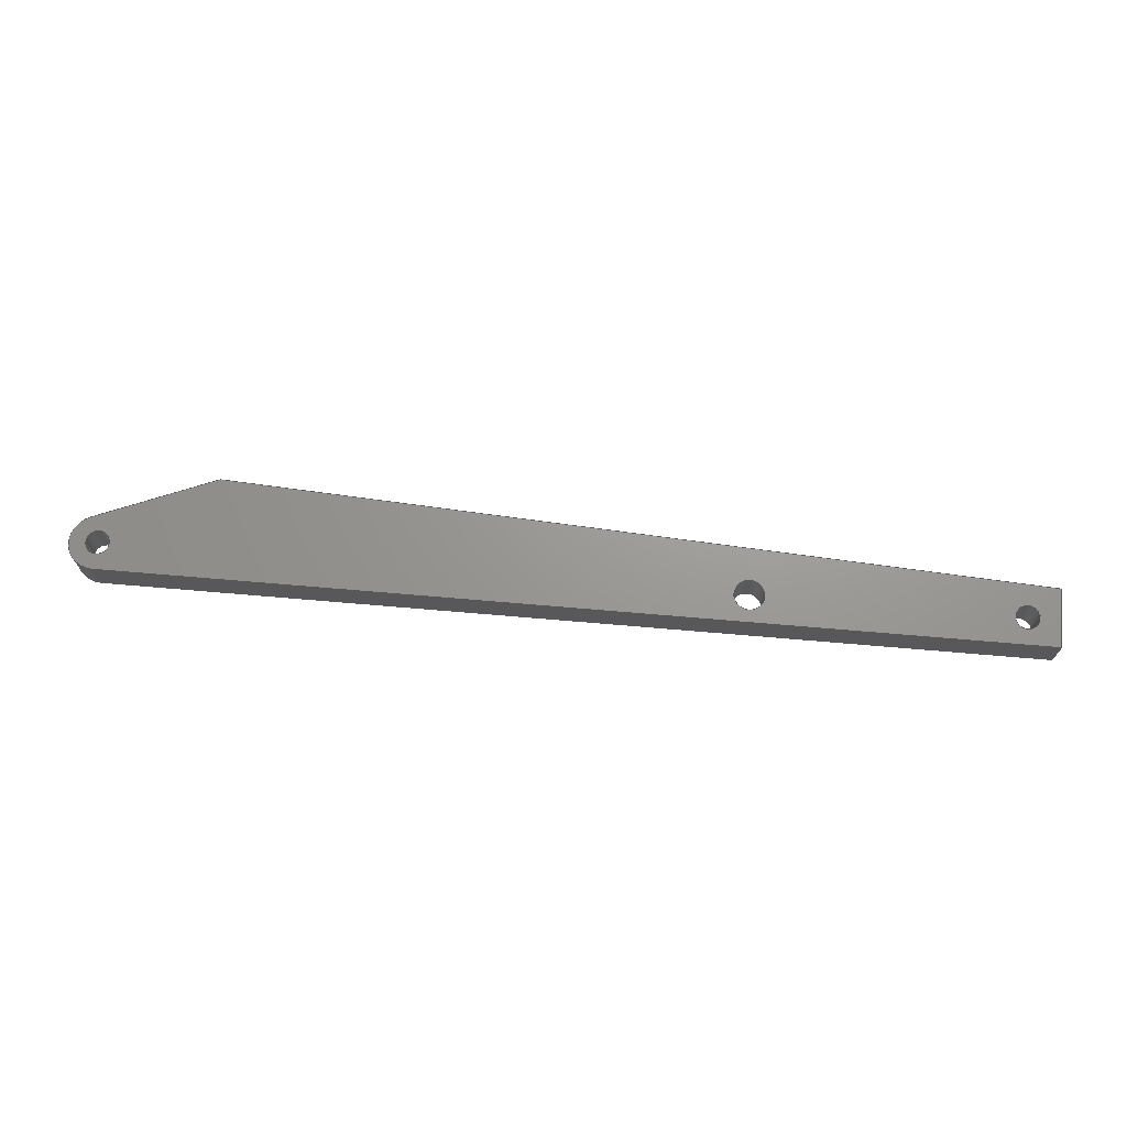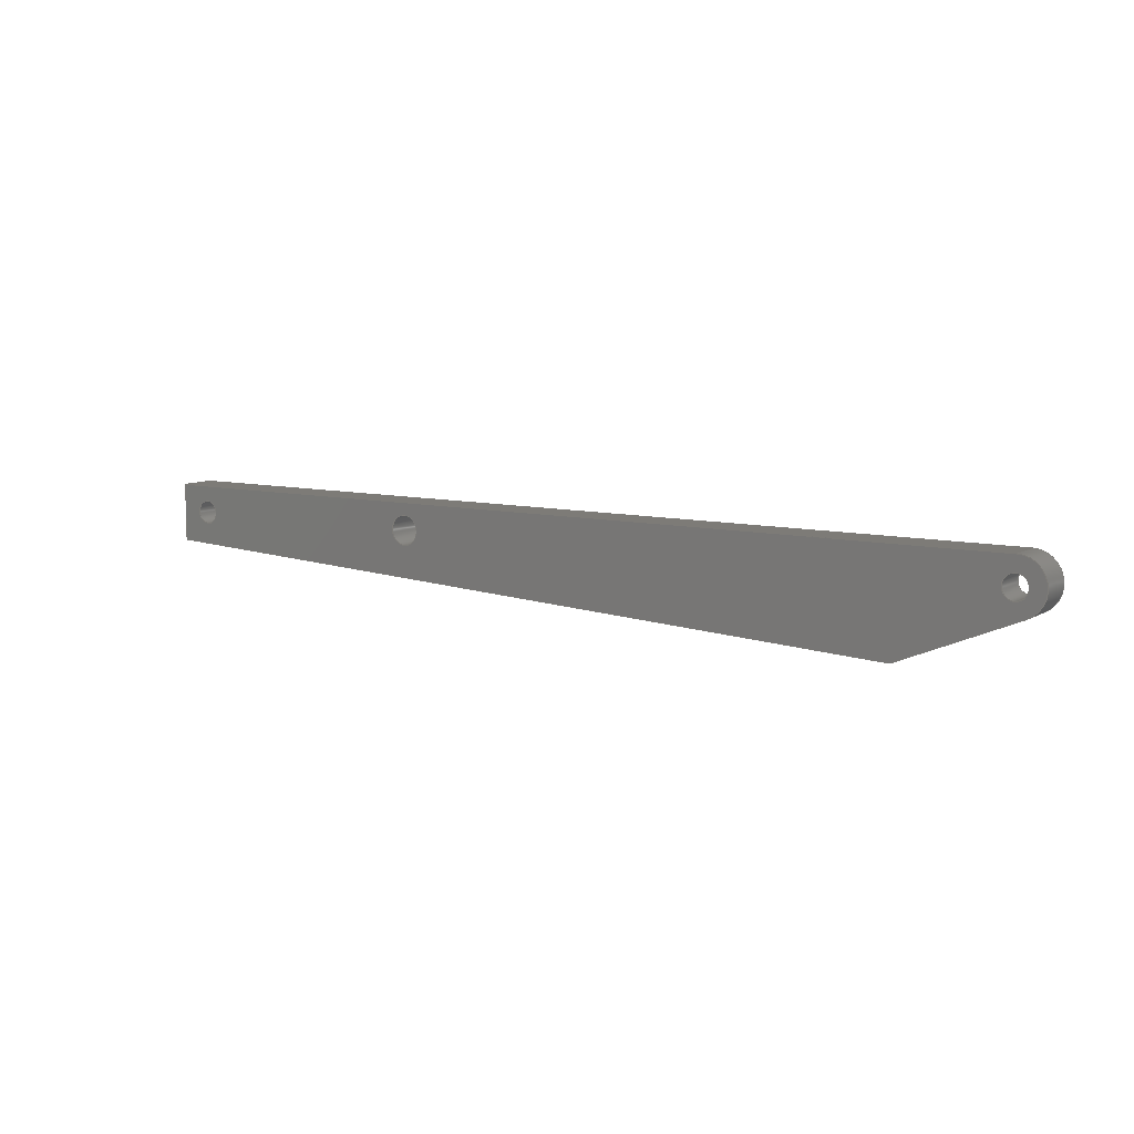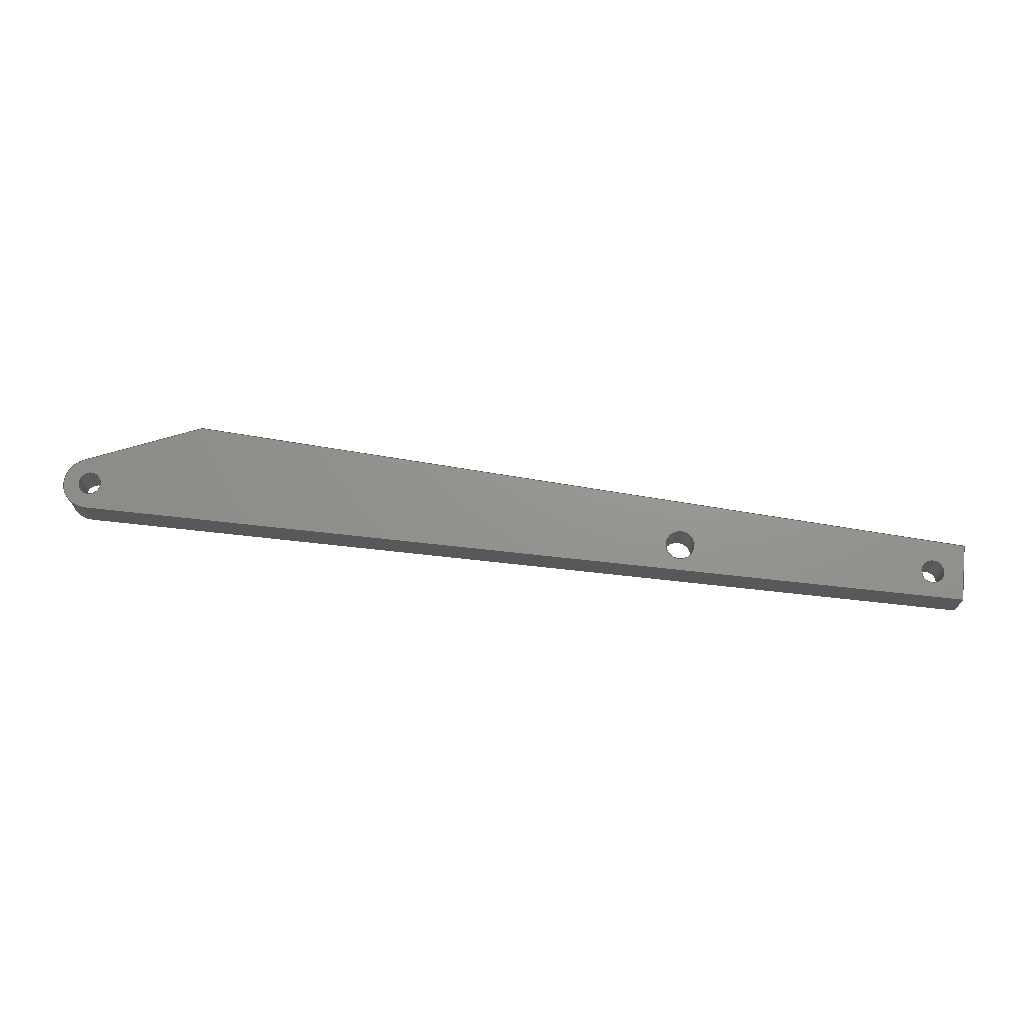
<metadata>
{"format":"step","ext":"step","renderer":"f3d","projection":"perspective","resolution":1024,"background":"white","views":[{"elev":69.7,"azim":4.9,"up":"+Y"},{"elev":8.7,"azim":-146.4,"up":"+Z"},{"elev":70.9,"azim":6.3,"up":"+Y"}]}
</metadata>
<code>
ISO-10303-21;
DATA;
#1=MECHANICAL_DESIGN_GEOMETRIC_PRESENTATION_REPRESENTATION('',(#4),#326);
#2=SHAPE_REPRESENTATION_RELATIONSHIP('SRR','None',#333,#3);
#3=ADVANCED_BREP_SHAPE_REPRESENTATION('',(#5),#325);
#4=STYLED_ITEM('',(#343),#5);
#5=MANIFOLD_SOLID_BREP('Body1',#186);
#6=FACE_BOUND('',#37,.T.);
#7=FACE_BOUND('',#38,.T.);
#8=FACE_BOUND('',#39,.T.);
#9=FACE_BOUND('',#41,.T.);
#10=FACE_BOUND('',#42,.T.);
#11=FACE_BOUND('',#43,.T.);
#12=PLANE('',#209);
#13=PLANE('',#210);
#14=PLANE('',#211);
#15=PLANE('',#215);
#16=PLANE('',#216);
#17=PLANE('',#217);
#18=FACE_OUTER_BOUND('',#28,.T.);
#19=FACE_OUTER_BOUND('',#29,.T.);
#20=FACE_OUTER_BOUND('',#30,.T.);
#21=FACE_OUTER_BOUND('',#31,.T.);
#22=FACE_OUTER_BOUND('',#32,.T.);
#23=FACE_OUTER_BOUND('',#33,.T.);
#24=FACE_OUTER_BOUND('',#34,.T.);
#25=FACE_OUTER_BOUND('',#35,.T.);
#26=FACE_OUTER_BOUND('',#36,.T.);
#27=FACE_OUTER_BOUND('',#40,.T.);
#28=EDGE_LOOP('',(#124,#125,#126,#127));
#29=EDGE_LOOP('',(#128,#129,#130,#131));
#30=EDGE_LOOP('',(#132,#133,#134,#135));
#31=EDGE_LOOP('',(#136,#137,#138,#139));
#32=EDGE_LOOP('',(#140,#141,#142,#143));
#33=EDGE_LOOP('',(#144,#145,#146,#147));
#34=EDGE_LOOP('',(#148,#149,#150,#151));
#35=EDGE_LOOP('',(#152,#153,#154,#155));
#36=EDGE_LOOP('',(#156,#157,#158,#159,#160));
#37=EDGE_LOOP('',(#161));
#38=EDGE_LOOP('',(#162));
#39=EDGE_LOOP('',(#163));
#40=EDGE_LOOP('',(#164,#165,#166,#167,#168));
#41=EDGE_LOOP('',(#169));
#42=EDGE_LOOP('',(#170));
#43=EDGE_LOOP('',(#171));
#44=LINE('',#277,#60);
#45=LINE('',#283,#61);
#46=LINE('',#289,#62);
#47=LINE('',#294,#63);
#48=LINE('',#296,#64);
#49=LINE('',#298,#65);
#50=LINE('',#299,#66);
#51=LINE('',#302,#67);
#52=LINE('',#304,#68);
#53=LINE('',#305,#69);
#54=LINE('',#308,#70);
#55=LINE('',#310,#71);
#56=LINE('',#311,#72);
#57=LINE('',#317,#73);
#58=LINE('',#319,#74);
#59=LINE('',#320,#75);
#60=VECTOR('',#224,0.15);
#61=VECTOR('',#231,0.15);
#62=VECTOR('',#238,0.19);
#63=VECTOR('',#243,1);
#64=VECTOR('',#244,1);
#65=VECTOR('',#245,1);
#66=VECTOR('',#246,1);
#67=VECTOR('',#249,1);
#68=VECTOR('',#250,1);
#69=VECTOR('',#251,1);
#70=VECTOR('',#254,1);
#71=VECTOR('',#255,1);
#72=VECTOR('',#256,1);
#73=VECTOR('',#263,1);
#74=VECTOR('',#266,1);
#75=VECTOR('',#267,1);
#76=CIRCLE('',#201,0.15);
#77=CIRCLE('',#202,0.15);
#78=CIRCLE('',#204,0.15);
#79=CIRCLE('',#205,0.15);
#80=CIRCLE('',#207,0.19);
#81=CIRCLE('',#208,0.19);
#82=CIRCLE('',#213,0.35);
#83=CIRCLE('',#214,0.35);
#84=VERTEX_POINT('',#274);
#85=VERTEX_POINT('',#276);
#86=VERTEX_POINT('',#280);
#87=VERTEX_POINT('',#282);
#88=VERTEX_POINT('',#286);
#89=VERTEX_POINT('',#288);
#90=VERTEX_POINT('',#292);
#91=VERTEX_POINT('',#293);
#92=VERTEX_POINT('',#295);
#93=VERTEX_POINT('',#297);
#94=VERTEX_POINT('',#301);
#95=VERTEX_POINT('',#303);
#96=VERTEX_POINT('',#307);
#97=VERTEX_POINT('',#309);
#98=VERTEX_POINT('',#313);
#99=VERTEX_POINT('',#315);
#100=EDGE_CURVE('',#84,#84,#76,.T.);
#101=EDGE_CURVE('',#84,#85,#44,.T.);
#102=EDGE_CURVE('',#85,#85,#77,.T.);
#103=EDGE_CURVE('',#86,#86,#78,.T.);
#104=EDGE_CURVE('',#86,#87,#45,.T.);
#105=EDGE_CURVE('',#87,#87,#79,.T.);
#106=EDGE_CURVE('',#88,#88,#80,.T.);
#107=EDGE_CURVE('',#88,#89,#46,.T.);
#108=EDGE_CURVE('',#89,#89,#81,.T.);
#109=EDGE_CURVE('',#90,#91,#47,.T.);
#110=EDGE_CURVE('',#90,#92,#48,.T.);
#111=EDGE_CURVE('',#93,#92,#49,.T.);
#112=EDGE_CURVE('',#91,#93,#50,.T.);
#113=EDGE_CURVE('',#94,#91,#51,.T.);
#114=EDGE_CURVE('',#95,#93,#52,.T.);
#115=EDGE_CURVE('',#94,#95,#53,.T.);
#116=EDGE_CURVE('',#96,#94,#54,.T.);
#117=EDGE_CURVE('',#97,#95,#55,.T.);
#118=EDGE_CURVE('',#96,#97,#56,.T.);
#119=EDGE_CURVE('',#98,#96,#82,.T.);
#120=EDGE_CURVE('',#99,#97,#83,.T.);
#121=EDGE_CURVE('',#98,#99,#57,.T.);
#122=EDGE_CURVE('',#98,#90,#58,.T.);
#123=EDGE_CURVE('',#92,#99,#59,.T.);
#124=ORIENTED_EDGE('',*,*,#100,.F.);
#125=ORIENTED_EDGE('',*,*,#101,.T.);
#126=ORIENTED_EDGE('',*,*,#102,.T.);
#127=ORIENTED_EDGE('',*,*,#101,.F.);
#128=ORIENTED_EDGE('',*,*,#103,.F.);
#129=ORIENTED_EDGE('',*,*,#104,.T.);
#130=ORIENTED_EDGE('',*,*,#105,.T.);
#131=ORIENTED_EDGE('',*,*,#104,.F.);
#132=ORIENTED_EDGE('',*,*,#106,.F.);
#133=ORIENTED_EDGE('',*,*,#107,.T.);
#134=ORIENTED_EDGE('',*,*,#108,.T.);
#135=ORIENTED_EDGE('',*,*,#107,.F.);
#136=ORIENTED_EDGE('',*,*,#109,.F.);
#137=ORIENTED_EDGE('',*,*,#110,.T.);
#138=ORIENTED_EDGE('',*,*,#111,.F.);
#139=ORIENTED_EDGE('',*,*,#112,.F.);
#140=ORIENTED_EDGE('',*,*,#113,.T.);
#141=ORIENTED_EDGE('',*,*,#112,.T.);
#142=ORIENTED_EDGE('',*,*,#114,.F.);
#143=ORIENTED_EDGE('',*,*,#115,.F.);
#144=ORIENTED_EDGE('',*,*,#116,.T.);
#145=ORIENTED_EDGE('',*,*,#115,.T.);
#146=ORIENTED_EDGE('',*,*,#117,.F.);
#147=ORIENTED_EDGE('',*,*,#118,.F.);
#148=ORIENTED_EDGE('',*,*,#119,.T.);
#149=ORIENTED_EDGE('',*,*,#118,.T.);
#150=ORIENTED_EDGE('',*,*,#120,.F.);
#151=ORIENTED_EDGE('',*,*,#121,.F.);
#152=ORIENTED_EDGE('',*,*,#122,.F.);
#153=ORIENTED_EDGE('',*,*,#121,.T.);
#154=ORIENTED_EDGE('',*,*,#123,.F.);
#155=ORIENTED_EDGE('',*,*,#110,.F.);
#156=ORIENTED_EDGE('',*,*,#123,.T.);
#157=ORIENTED_EDGE('',*,*,#120,.T.);
#158=ORIENTED_EDGE('',*,*,#117,.T.);
#159=ORIENTED_EDGE('',*,*,#114,.T.);
#160=ORIENTED_EDGE('',*,*,#111,.T.);
#161=ORIENTED_EDGE('',*,*,#106,.T.);
#162=ORIENTED_EDGE('',*,*,#103,.T.);
#163=ORIENTED_EDGE('',*,*,#100,.T.);
#164=ORIENTED_EDGE('',*,*,#122,.T.);
#165=ORIENTED_EDGE('',*,*,#109,.T.);
#166=ORIENTED_EDGE('',*,*,#113,.F.);
#167=ORIENTED_EDGE('',*,*,#116,.F.);
#168=ORIENTED_EDGE('',*,*,#119,.F.);
#169=ORIENTED_EDGE('',*,*,#108,.F.);
#170=ORIENTED_EDGE('',*,*,#105,.F.);
#171=ORIENTED_EDGE('',*,*,#102,.F.);
#172=CYLINDRICAL_SURFACE('',#200,0.15);
#173=CYLINDRICAL_SURFACE('',#203,0.15);
#174=CYLINDRICAL_SURFACE('',#206,0.19);
#175=CYLINDRICAL_SURFACE('',#212,0.35);
#176=ADVANCED_FACE('',(#18),#172,.F.);
#177=ADVANCED_FACE('',(#19),#173,.F.);
#178=ADVANCED_FACE('',(#20),#174,.F.);
#179=ADVANCED_FACE('',(#21),#12,.T.);
#180=ADVANCED_FACE('',(#22),#13,.T.);
#181=ADVANCED_FACE('',(#23),#14,.T.);
#182=ADVANCED_FACE('',(#24),#175,.T.);
#183=ADVANCED_FACE('',(#25),#15,.T.);
#184=ADVANCED_FACE('',(#26,#6,#7,#8),#16,.T.);
#185=ADVANCED_FACE('',(#27,#9,#10,#11),#17,.F.);
#186=CLOSED_SHELL('',(#176,#177,#178,#179,#180,#181,#182,#183,#184,#185));
#187=DERIVED_UNIT_ELEMENT(#189,1);
#188=DERIVED_UNIT_ELEMENT(#328,3);
#189=(
MASS_UNIT()
NAMED_UNIT(*)
SI_UNIT(.KILO.,.GRAM.)
);
#190=DERIVED_UNIT((#187,#188));
#191=MEASURE_REPRESENTATION_ITEM('density measure',
POSITIVE_RATIO_MEASURE(7850),#190);
#192=PROPERTY_DEFINITION_REPRESENTATION(#197,#194);
#193=PROPERTY_DEFINITION_REPRESENTATION(#198,#195);
#194=REPRESENTATION('material name',(#196),#325);
#195=REPRESENTATION('density',(#191),#325);
#196=DESCRIPTIVE_REPRESENTATION_ITEM('Steel, Mild','Steel, Mild');
#197=PROPERTY_DEFINITION('material property','material name',#335);
#198=PROPERTY_DEFINITION('material property','density of part',#335);
#199=AXIS2_PLACEMENT_3D('placement',#272,#218,#219);
#200=AXIS2_PLACEMENT_3D('',#273,#220,#221);
#201=AXIS2_PLACEMENT_3D('',#275,#222,#223);
#202=AXIS2_PLACEMENT_3D('',#278,#225,#226);
#203=AXIS2_PLACEMENT_3D('',#279,#227,#228);
#204=AXIS2_PLACEMENT_3D('',#281,#229,#230);
#205=AXIS2_PLACEMENT_3D('',#284,#232,#233);
#206=AXIS2_PLACEMENT_3D('',#285,#234,#235);
#207=AXIS2_PLACEMENT_3D('',#287,#236,#237);
#208=AXIS2_PLACEMENT_3D('',#290,#239,#240);
#209=AXIS2_PLACEMENT_3D('',#291,#241,#242);
#210=AXIS2_PLACEMENT_3D('',#300,#247,#248);
#211=AXIS2_PLACEMENT_3D('',#306,#252,#253);
#212=AXIS2_PLACEMENT_3D('',#312,#257,#258);
#213=AXIS2_PLACEMENT_3D('',#314,#259,#260);
#214=AXIS2_PLACEMENT_3D('',#316,#261,#262);
#215=AXIS2_PLACEMENT_3D('',#318,#264,#265);
#216=AXIS2_PLACEMENT_3D('',#321,#268,#269);
#217=AXIS2_PLACEMENT_3D('',#322,#270,#271);
#218=DIRECTION('axis',(0,0,1));
#219=DIRECTION('refdir',(1,0,0));
#220=DIRECTION('center_axis',(0,1,0));
#221=DIRECTION('ref_axis',(1,0,0));
#222=DIRECTION('center_axis',(0,-1,0));
#223=DIRECTION('ref_axis',(1,0,0));
#224=DIRECTION('',(0,-1,0));
#225=DIRECTION('center_axis',(0,-1,0));
#226=DIRECTION('ref_axis',(1,0,0));
#227=DIRECTION('center_axis',(0,1,0));
#228=DIRECTION('ref_axis',(1,0,0));
#229=DIRECTION('center_axis',(0,-1,0));
#230=DIRECTION('ref_axis',(1,0,0));
#231=DIRECTION('',(0,-1,0));
#232=DIRECTION('center_axis',(0,-1,0));
#233=DIRECTION('ref_axis',(1,0,0));
#234=DIRECTION('center_axis',(0,1,0));
#235=DIRECTION('ref_axis',(1,0,0));
#236=DIRECTION('center_axis',(0,-1,0));
#237=DIRECTION('ref_axis',(1,0,0));
#238=DIRECTION('',(0,-1,0));
#239=DIRECTION('center_axis',(0,-1,0));
#240=DIRECTION('ref_axis',(1,0,0));
#241=DIRECTION('center_axis',(0.05315,0,-0.9986));
#242=DIRECTION('ref_axis',(-0.9986,0,-0.05315));
#243=DIRECTION('',(0.9986,0,0.05315));
#244=DIRECTION('',(0,1,0));
#245=DIRECTION('',(-0.9986,0,-0.05315));
#246=DIRECTION('',(0,1,0));
#247=DIRECTION('center_axis',(1,0,0));
#248=DIRECTION('ref_axis',(0,0,-1));
#249=DIRECTION('',(0,0,-1));
#250=DIRECTION('',(0,0,-1));
#251=DIRECTION('',(0,1,0));
#252=DIRECTION('center_axis',(4.74e-18,0,1));
#253=DIRECTION('ref_axis',(1,0,-4.74e-18));
#254=DIRECTION('',(1,0,-4.74e-18));
#255=DIRECTION('',(1,0,-4.74e-18));
#256=DIRECTION('',(0,1,0));
#257=DIRECTION('center_axis',(0,1,0));
#258=DIRECTION('ref_axis',(-0.3713,0,-0.9285));
#259=DIRECTION('center_axis',(0,1,0));
#260=DIRECTION('ref_axis',(-0.3713,0,-0.9285));
#261=DIRECTION('center_axis',(0,1,0));
#262=DIRECTION('ref_axis',(-0.3713,0,-0.9285));
#263=DIRECTION('',(0,1,0));
#264=DIRECTION('center_axis',(-0.3846,0,-0.9231));
#265=DIRECTION('ref_axis',(-0.9231,0,0.3846));
#266=DIRECTION('',(0.9231,0,-0.3846));
#267=DIRECTION('',(-0.9231,0,0.3846));
#268=DIRECTION('center_axis',(0,1,0));
#269=DIRECTION('ref_axis',(1,0,0));
#270=DIRECTION('center_axis',(0,1,0));
#271=DIRECTION('ref_axis',(1,0,0));
#272=CARTESIAN_POINT('',(0,0,0));
#273=CARTESIAN_POINT('Origin',(0.35,0,-0.35));
#274=CARTESIAN_POINT('',(0.2,0.47,-0.35));
#275=CARTESIAN_POINT('Origin',(0.35,0.47,-0.35));
#276=CARTESIAN_POINT('',(0.2,0,-0.35));
#277=CARTESIAN_POINT('',(0.2,0,-0.35));
#278=CARTESIAN_POINT('Origin',(0.35,0,-0.35));
#279=CARTESIAN_POINT('Origin',(11.66,0,-0.35));
#280=CARTESIAN_POINT('',(11.51,0.47,-0.35));
#281=CARTESIAN_POINT('Origin',(11.66,0.47,-0.35));
#282=CARTESIAN_POINT('',(11.51,0,-0.35));
#283=CARTESIAN_POINT('',(11.51,0,-0.35));
#284=CARTESIAN_POINT('Origin',(11.66,0,-0.35));
#285=CARTESIAN_POINT('Origin',(8.31,0,-0.35));
#286=CARTESIAN_POINT('',(8.12,0.47,-0.35));
#287=CARTESIAN_POINT('Origin',(8.31,0.47,-0.35));
#288=CARTESIAN_POINT('',(8.12,0,-0.35));
#289=CARTESIAN_POINT('',(8.12,0,-0.35));
#290=CARTESIAN_POINT('Origin',(8.31,0,-0.35));
#291=CARTESIAN_POINT('Origin',(12.06,0,-0.7497));
#292=CARTESIAN_POINT('',(1.72,0,-1.3));
#293=CARTESIAN_POINT('',(12.06,0,-0.7497));
#294=CARTESIAN_POINT('',(1.72,0,-1.3));
#295=CARTESIAN_POINT('',(1.72,0.47,-1.3));
#296=CARTESIAN_POINT('',(1.72,0,-1.3));
#297=CARTESIAN_POINT('',(12.06,0.47,-0.7497));
#298=CARTESIAN_POINT('',(1.72,0.47,-1.3));
#299=CARTESIAN_POINT('',(12.06,0,-0.7497));
#300=CARTESIAN_POINT('Origin',(12.06,0,0));
#301=CARTESIAN_POINT('',(12.06,0,0));
#302=CARTESIAN_POINT('',(12.06,0,0));
#303=CARTESIAN_POINT('',(12.06,0.47,0));
#304=CARTESIAN_POINT('',(12.06,0.47,0));
#305=CARTESIAN_POINT('',(12.06,0,0));
#306=CARTESIAN_POINT('Origin',(0.35,0,5.551e-17));
#307=CARTESIAN_POINT('',(0.35,0,1.388e-16));
#308=CARTESIAN_POINT('',(0.35,0,5.551e-17));
#309=CARTESIAN_POINT('',(0.35,0.47,1.665e-16));
#310=CARTESIAN_POINT('',(0.35,0.47,5.551e-17));
#311=CARTESIAN_POINT('',(0.35,0,1.388e-16));
#312=CARTESIAN_POINT('Origin',(0.35,0,-0.35));
#313=CARTESIAN_POINT('',(0.2201,0,-0.675));
#314=CARTESIAN_POINT('Origin',(0.35,0,-0.35));
#315=CARTESIAN_POINT('',(0.2201,0.47,-0.675));
#316=CARTESIAN_POINT('Origin',(0.35,0.47,-0.35));
#317=CARTESIAN_POINT('',(0.2201,0,-0.675));
#318=CARTESIAN_POINT('Origin',(1.72,0,-1.3));
#319=CARTESIAN_POINT('',(0.2201,0,-0.675));
#320=CARTESIAN_POINT('',(0.2201,0.47,-0.675));
#321=CARTESIAN_POINT('Origin',(6.03,0.47,-0.65));
#322=CARTESIAN_POINT('Origin',(6.03,0,-0.65));
#323=UNCERTAINTY_MEASURE_WITH_UNIT(LENGTH_MEASURE(0.001),#327,
'DISTANCE_ACCURACY_VALUE',
'Maximum model space distance between geometric entities at asserted c
onnectivities');
#324=UNCERTAINTY_MEASURE_WITH_UNIT(LENGTH_MEASURE(0.001),#327,
'DISTANCE_ACCURACY_VALUE',
'Maximum model space distance between geometric entities at asserted c
onnectivities');
#325=(
GEOMETRIC_REPRESENTATION_CONTEXT(3)
GLOBAL_UNCERTAINTY_ASSIGNED_CONTEXT((#323))
GLOBAL_UNIT_ASSIGNED_CONTEXT((#327,#329,#330))
REPRESENTATION_CONTEXT('','3D')
);
#326=(
GEOMETRIC_REPRESENTATION_CONTEXT(3)
GLOBAL_UNCERTAINTY_ASSIGNED_CONTEXT((#324))
GLOBAL_UNIT_ASSIGNED_CONTEXT((#327,#329,#330))
REPRESENTATION_CONTEXT('','3D')
);
#327=(
LENGTH_UNIT()
NAMED_UNIT(*)
SI_UNIT(.CENTI.,.METRE.)
);
#328=(
LENGTH_UNIT()
NAMED_UNIT(*)
SI_UNIT($,.METRE.)
);
#329=(
NAMED_UNIT(*)
PLANE_ANGLE_UNIT()
SI_UNIT($,.RADIAN.)
);
#330=(
NAMED_UNIT(*)
SI_UNIT($,.STERADIAN.)
SOLID_ANGLE_UNIT()
);
#331=SHAPE_DEFINITION_REPRESENTATION(#332,#333);
#332=PRODUCT_DEFINITION_SHAPE('',$,#335);
#333=SHAPE_REPRESENTATION('',(#199),#325);
#334=PRODUCT_DEFINITION_CONTEXT('part definition',#339,'design');
#335=PRODUCT_DEFINITION('Bucket Arm','Bucket Arm v1',#336,#334);
#336=PRODUCT_DEFINITION_FORMATION('',$,#341);
#337=PRODUCT_RELATED_PRODUCT_CATEGORY('Bucket Arm v1','Bucket Arm v1',(#341));
#338=APPLICATION_PROTOCOL_DEFINITION('international standard',
'automotive_design',2009,#339);
#339=APPLICATION_CONTEXT(
'Core Data for Automotive Mechanical Design Process');
#340=PRODUCT_CONTEXT('part definition',#339,'mechanical');
#341=PRODUCT('Bucket Arm','Bucket Arm v1',$,(#340));
#342=PRESENTATION_STYLE_ASSIGNMENT((#344));
#343=PRESENTATION_STYLE_ASSIGNMENT((#345));
#344=SURFACE_STYLE_USAGE(.BOTH.,#346);
#345=SURFACE_STYLE_USAGE(.BOTH.,#347);
#346=SURFACE_SIDE_STYLE('',(#348));
#347=SURFACE_SIDE_STYLE('',(#349));
#348=SURFACE_STYLE_FILL_AREA(#350);
#349=SURFACE_STYLE_FILL_AREA(#351);
#350=FILL_AREA_STYLE('Semi-Polished',(#352));
#351=FILL_AREA_STYLE('Bamboo Light - Semigloss',(#353));
#352=FILL_AREA_STYLE_COLOUR('Semi-Polished',#354);
#353=FILL_AREA_STYLE_COLOUR('Bamboo Light - Semigloss',#355);
#354=COLOUR_RGB('Semi-Polished',0,0,0);
#355=COLOUR_RGB('Bamboo Light - Semigloss',0,0,0);
ENDSEC;
END-ISO-10303-21;

</code>
